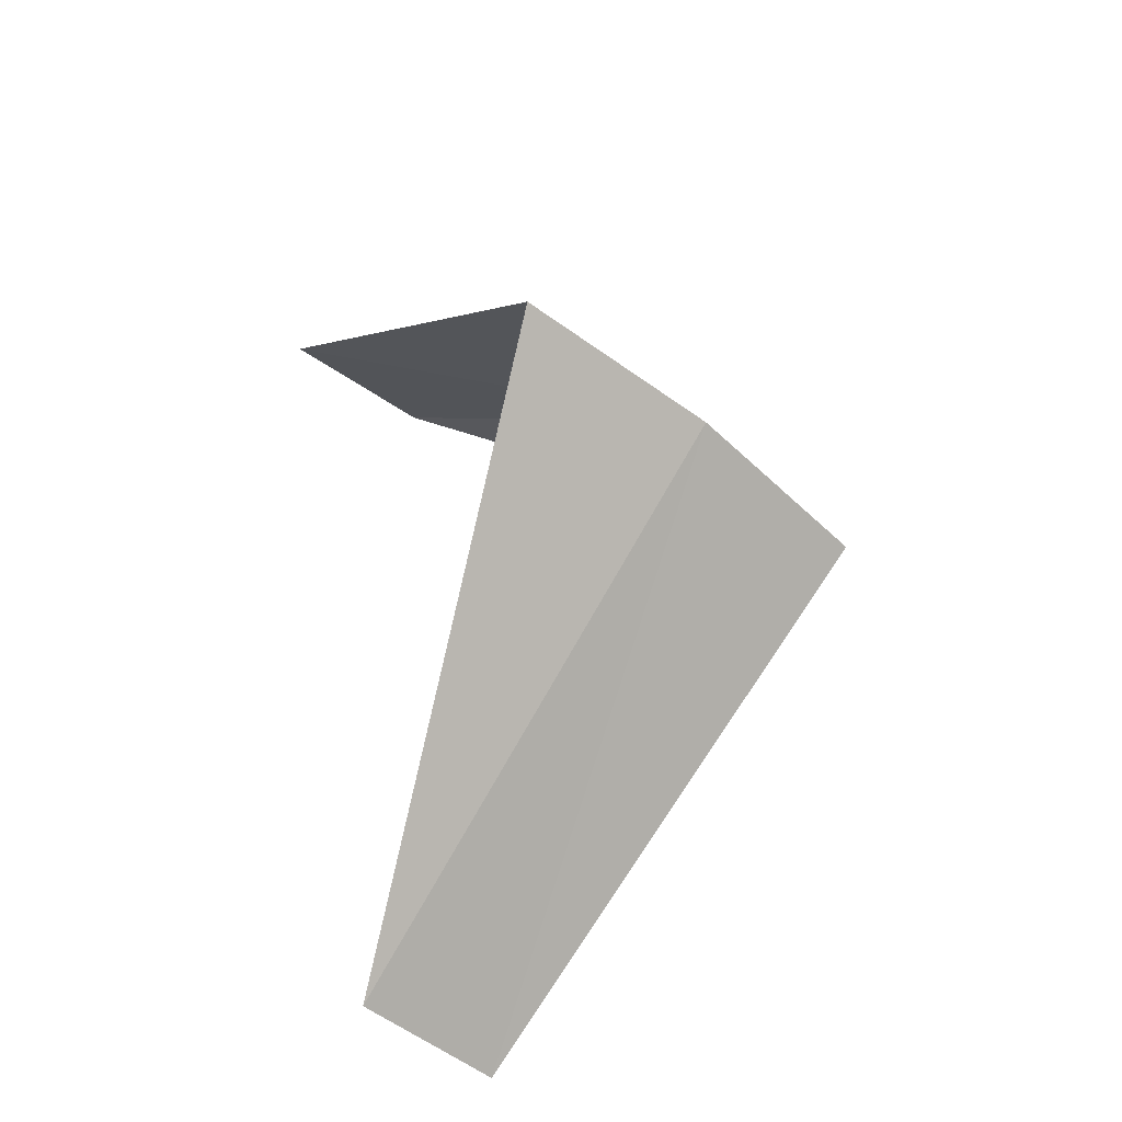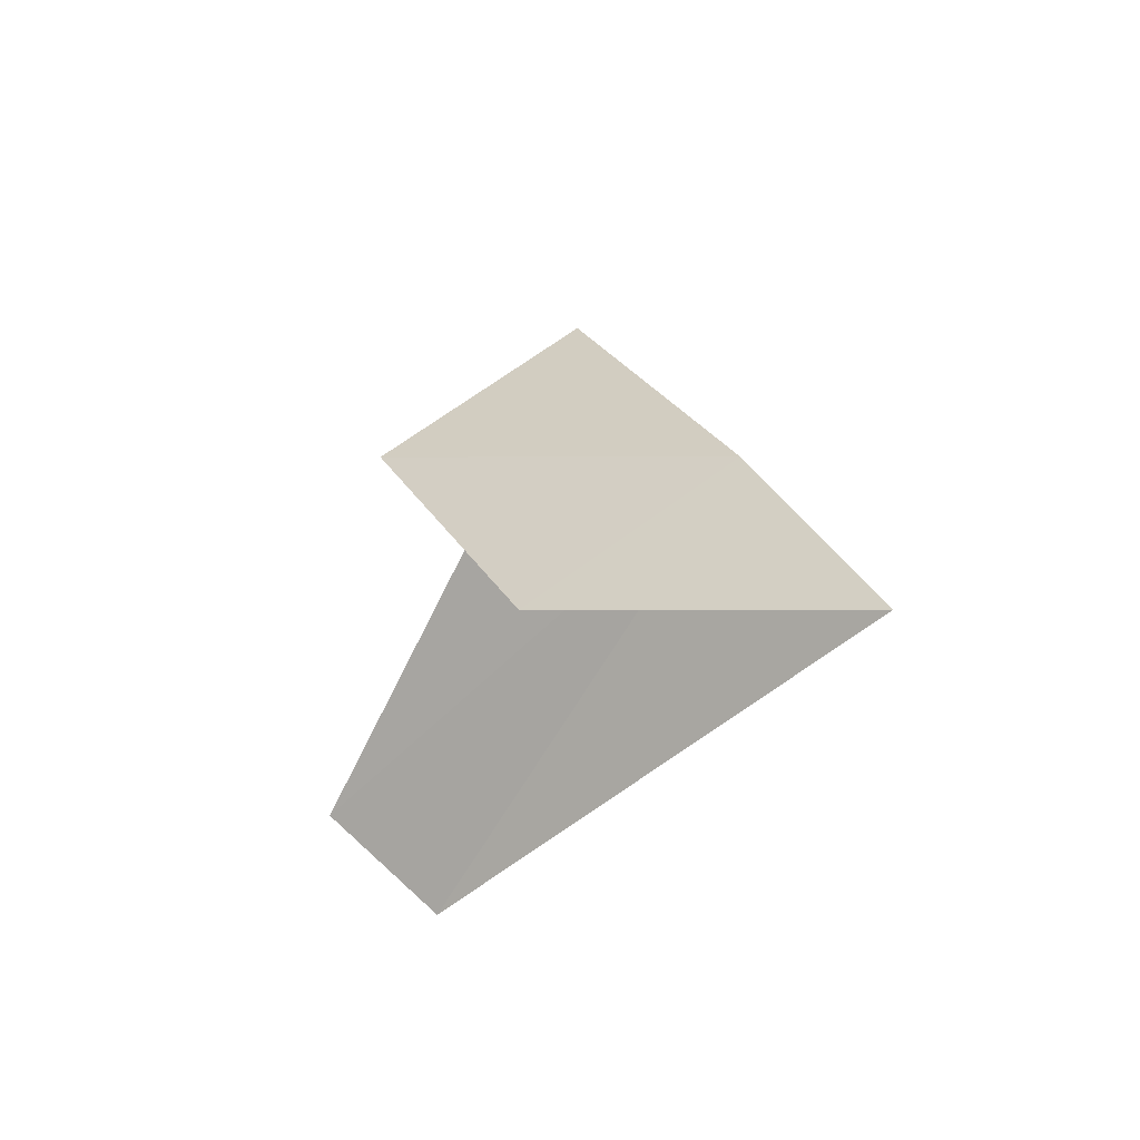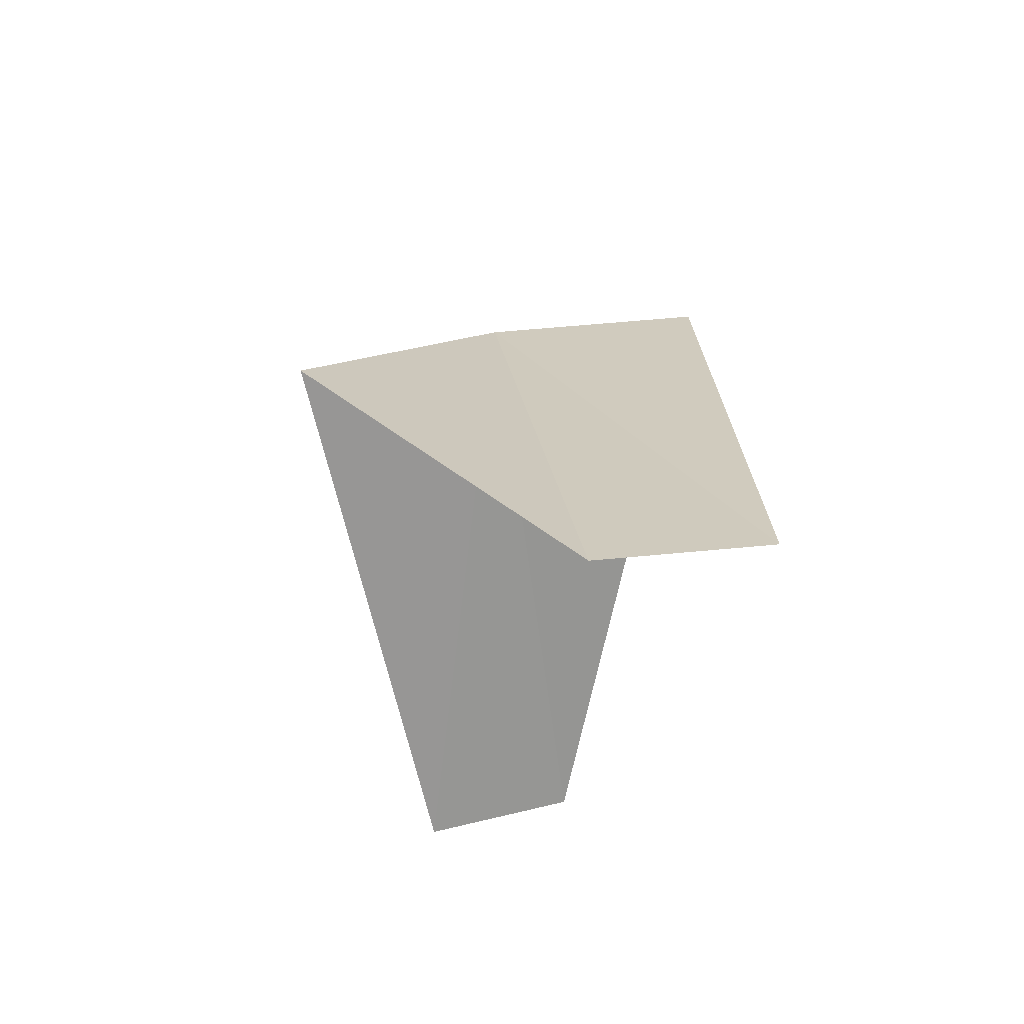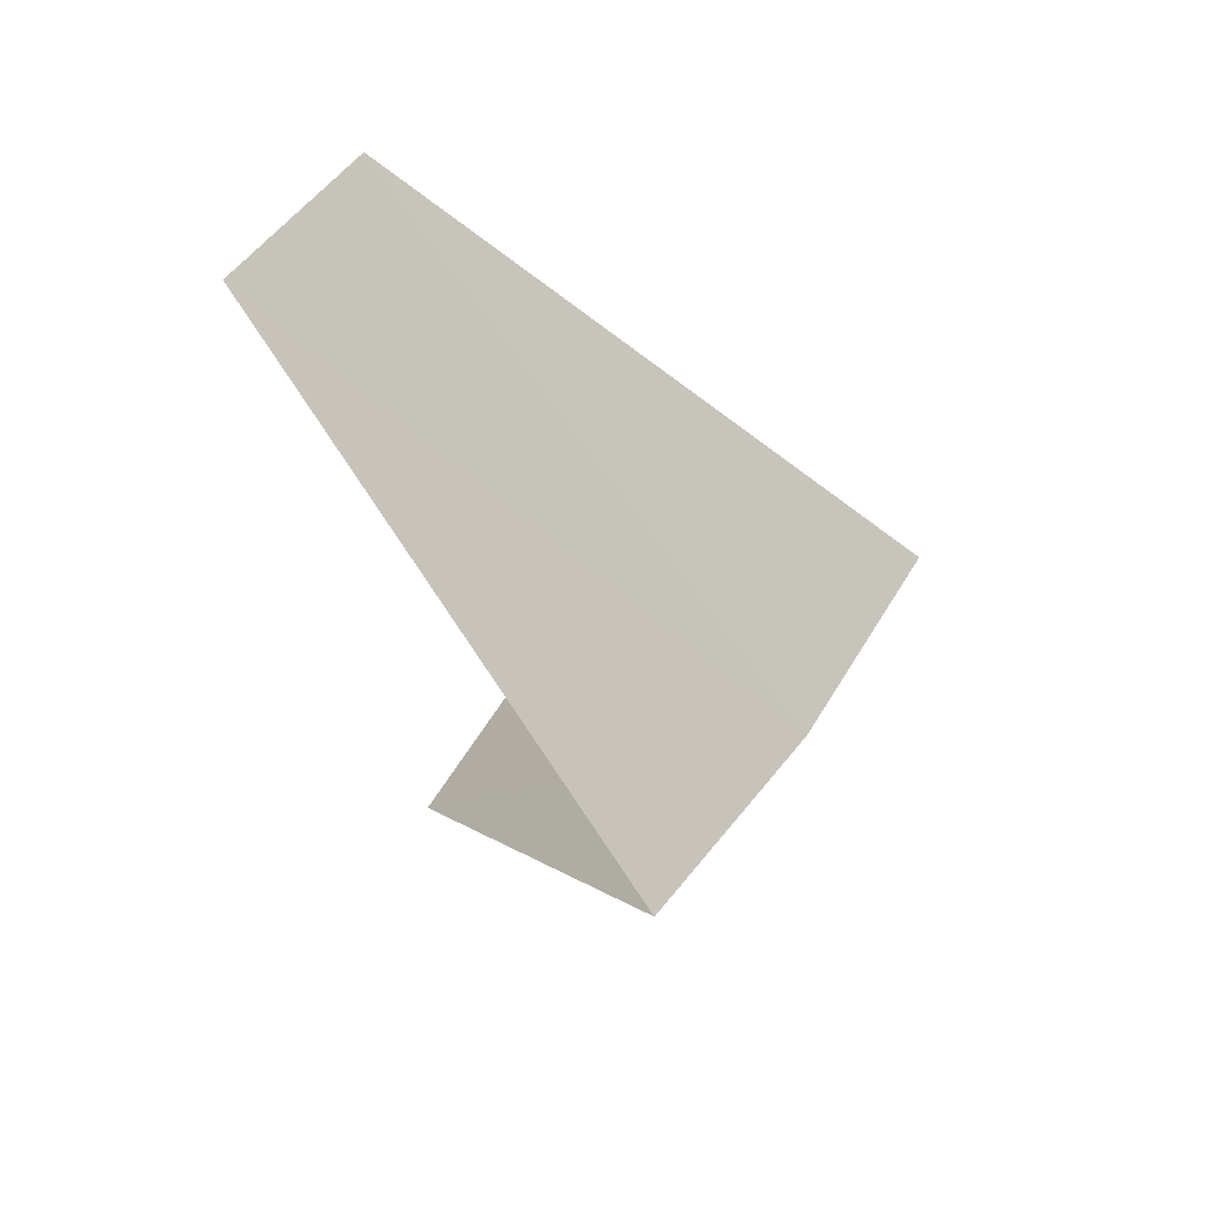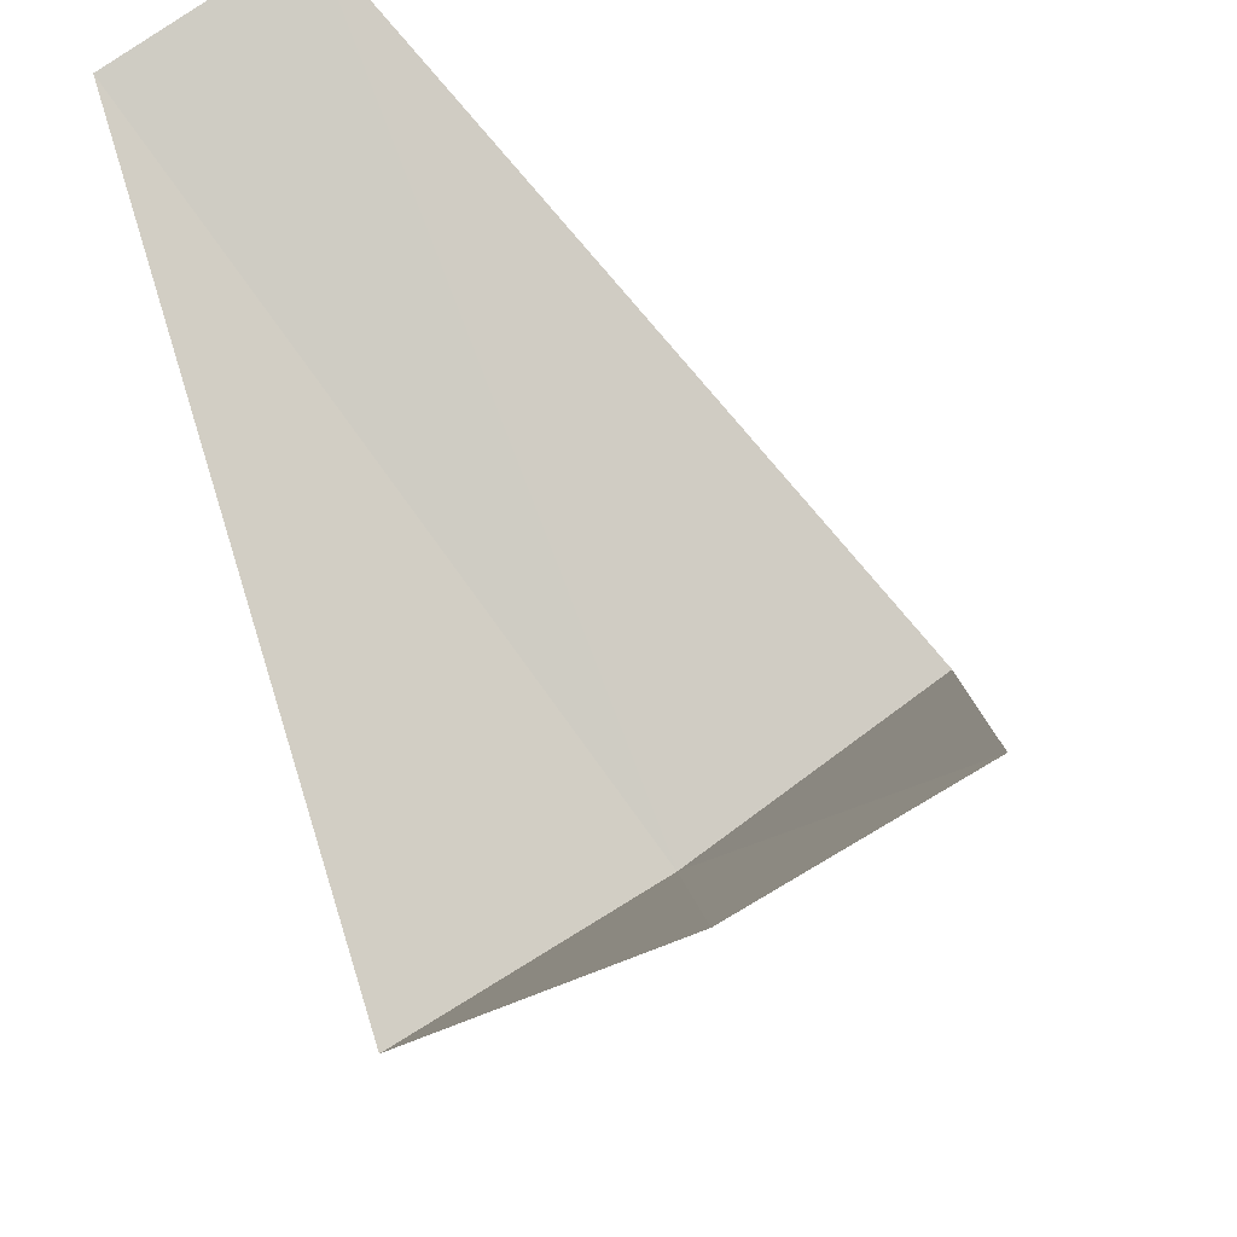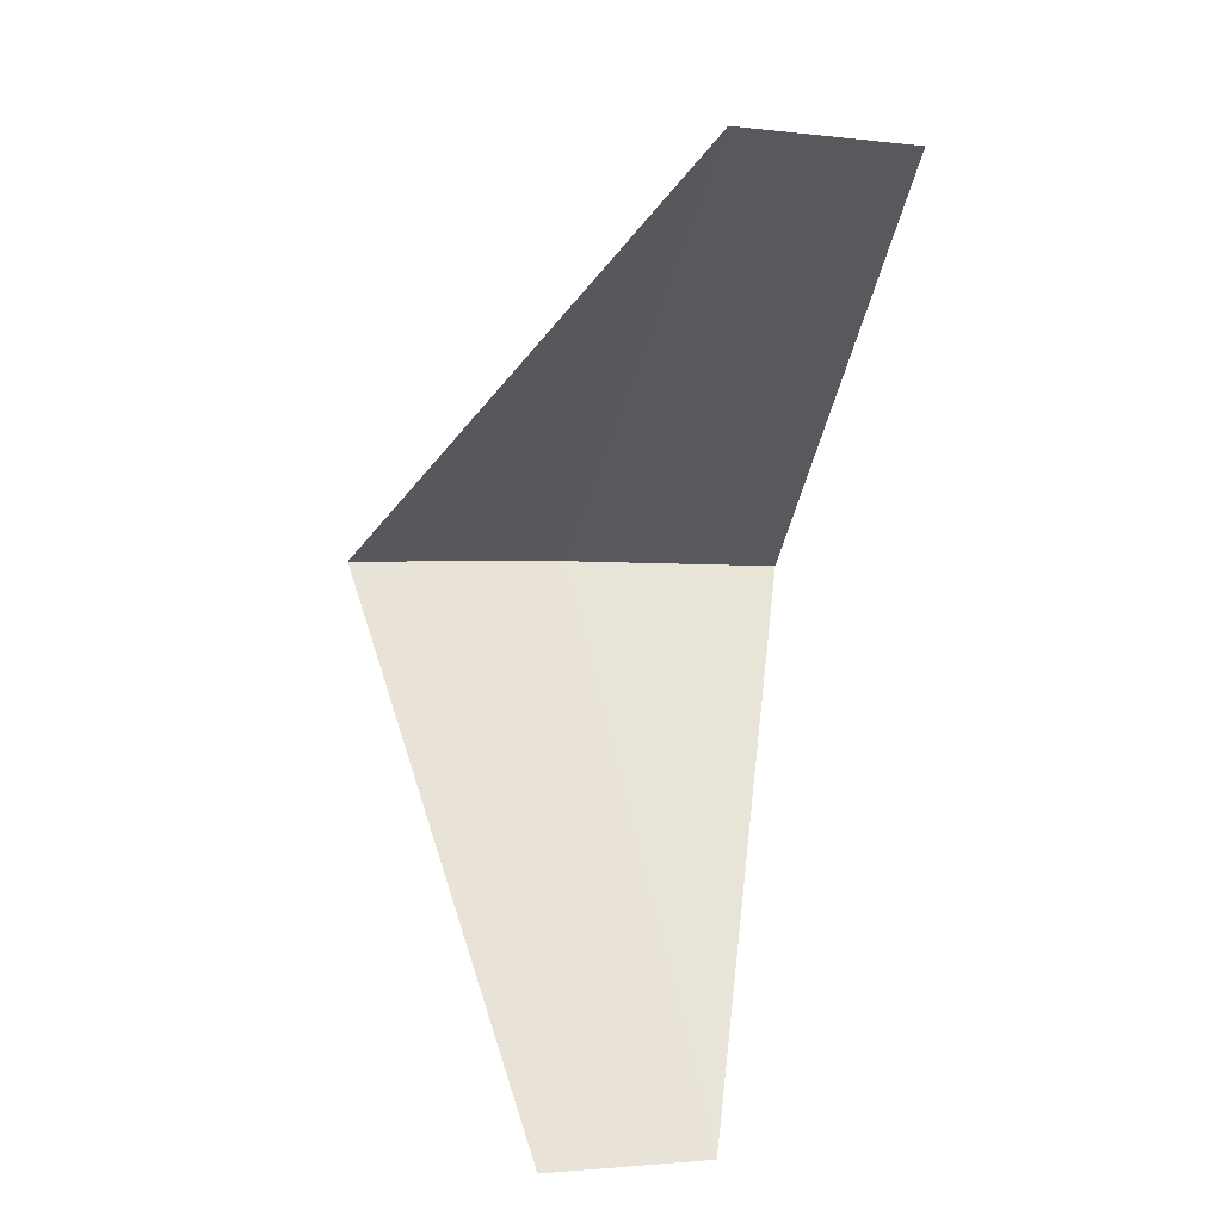
<metadata>
{"format":"obj","ext":"obj","renderer":"f3d","projection":"perspective","resolution":1024,"background":"white","views":[{"elev":-50.5,"azim":-26.8,"up":"+Z"},{"elev":58.1,"azim":-116.0,"up":"+Z"},{"elev":68.7,"azim":-173.0,"up":"+Z"},{"elev":49.3,"azim":-38.3,"up":"+Z"},{"elev":34.6,"azim":-35.7,"up":"+Y"},{"elev":13.5,"azim":179.6,"up":"+Z"}]}
</metadata>
<code>
v 1.236 -3.804 27.6
v 0.7495 -3.929 27.56
v 0.9271 -2.853 26.6
v 1.277 -2.714 26.64
v 1.703 -3.619 27.64
v 0.5621 -2.947 28.56
v 0.9271 -2.853 28.6
f 1 2 3
f 1 3 4
f 1 4 5
f 1 6 2
f 1 7 6
f 1 5 7

</code>
